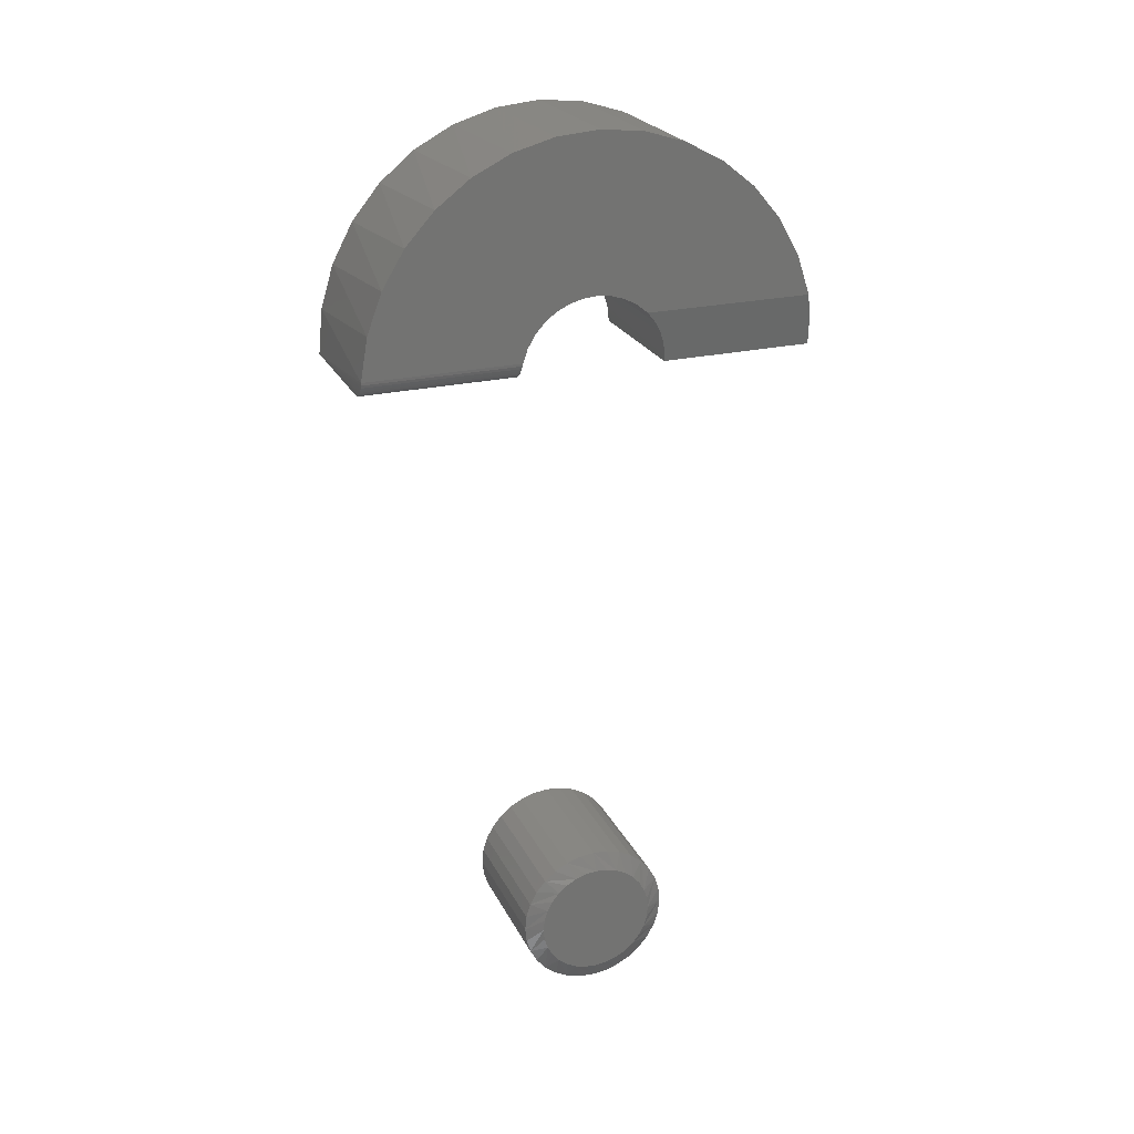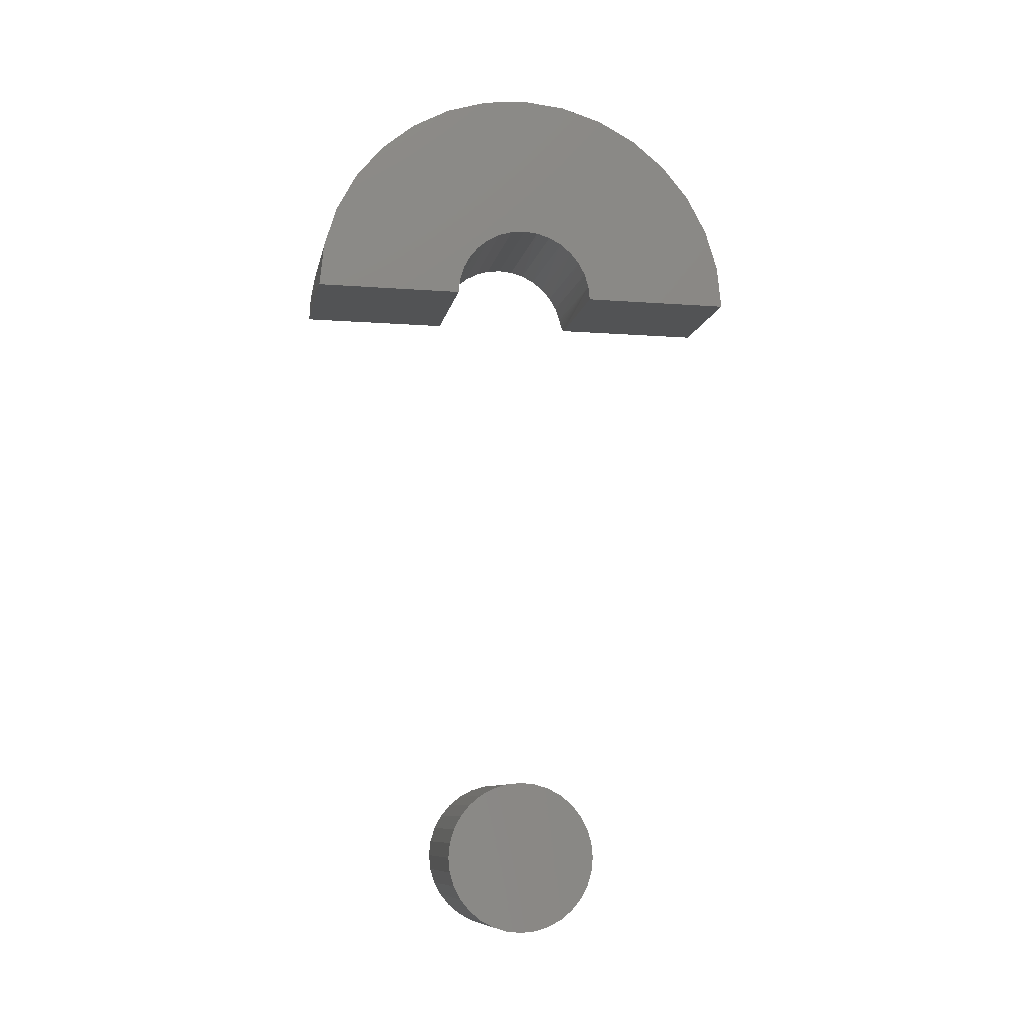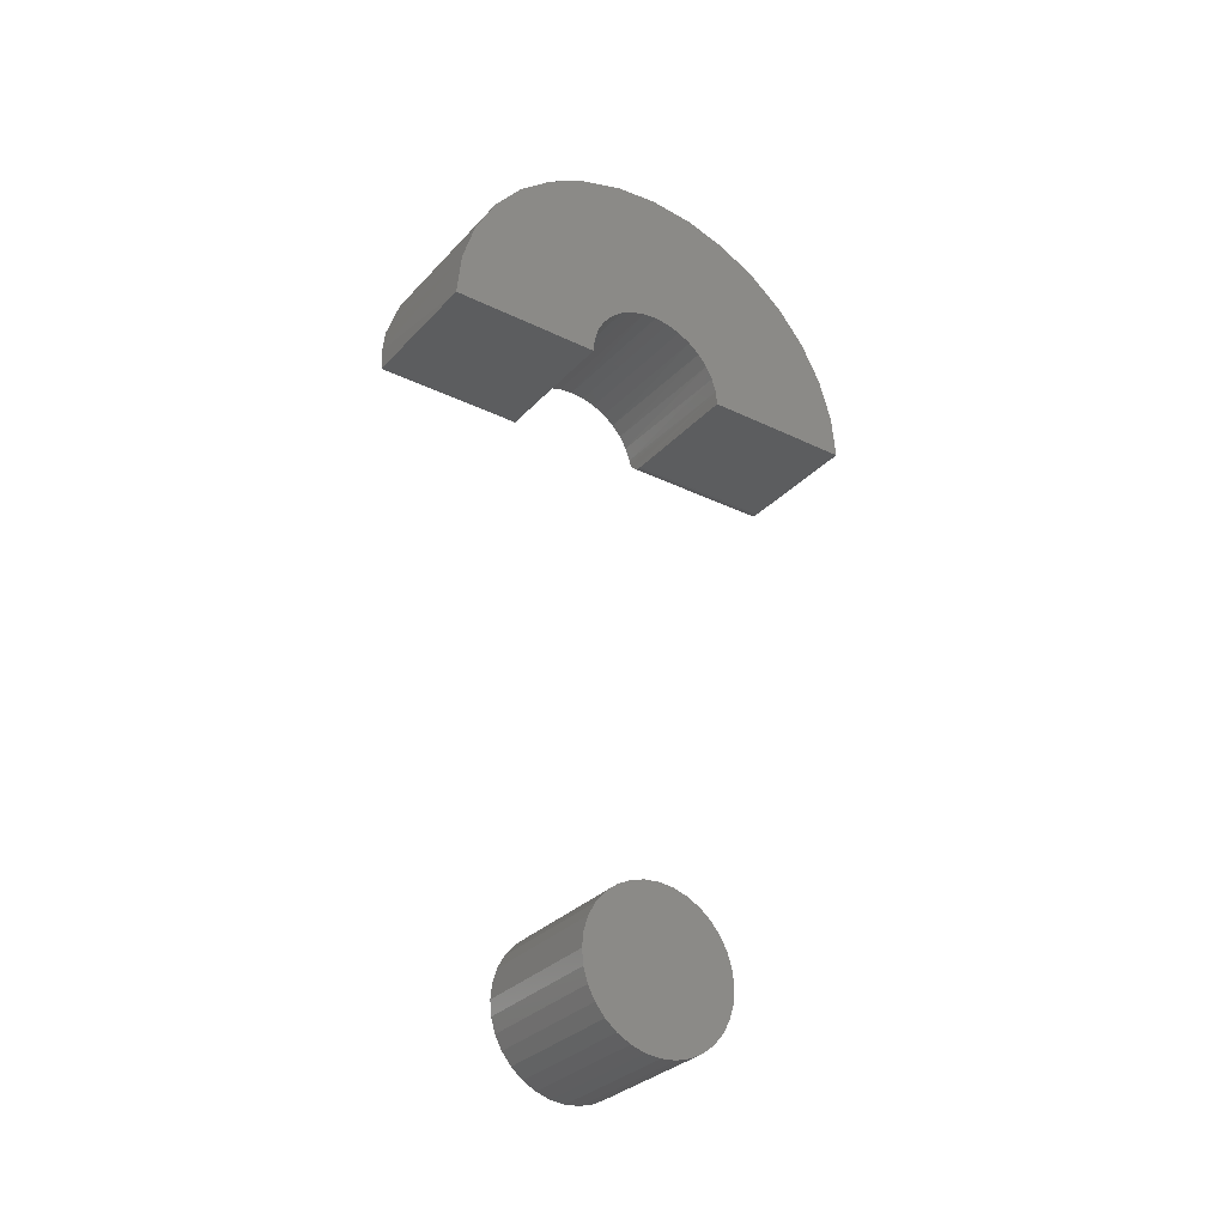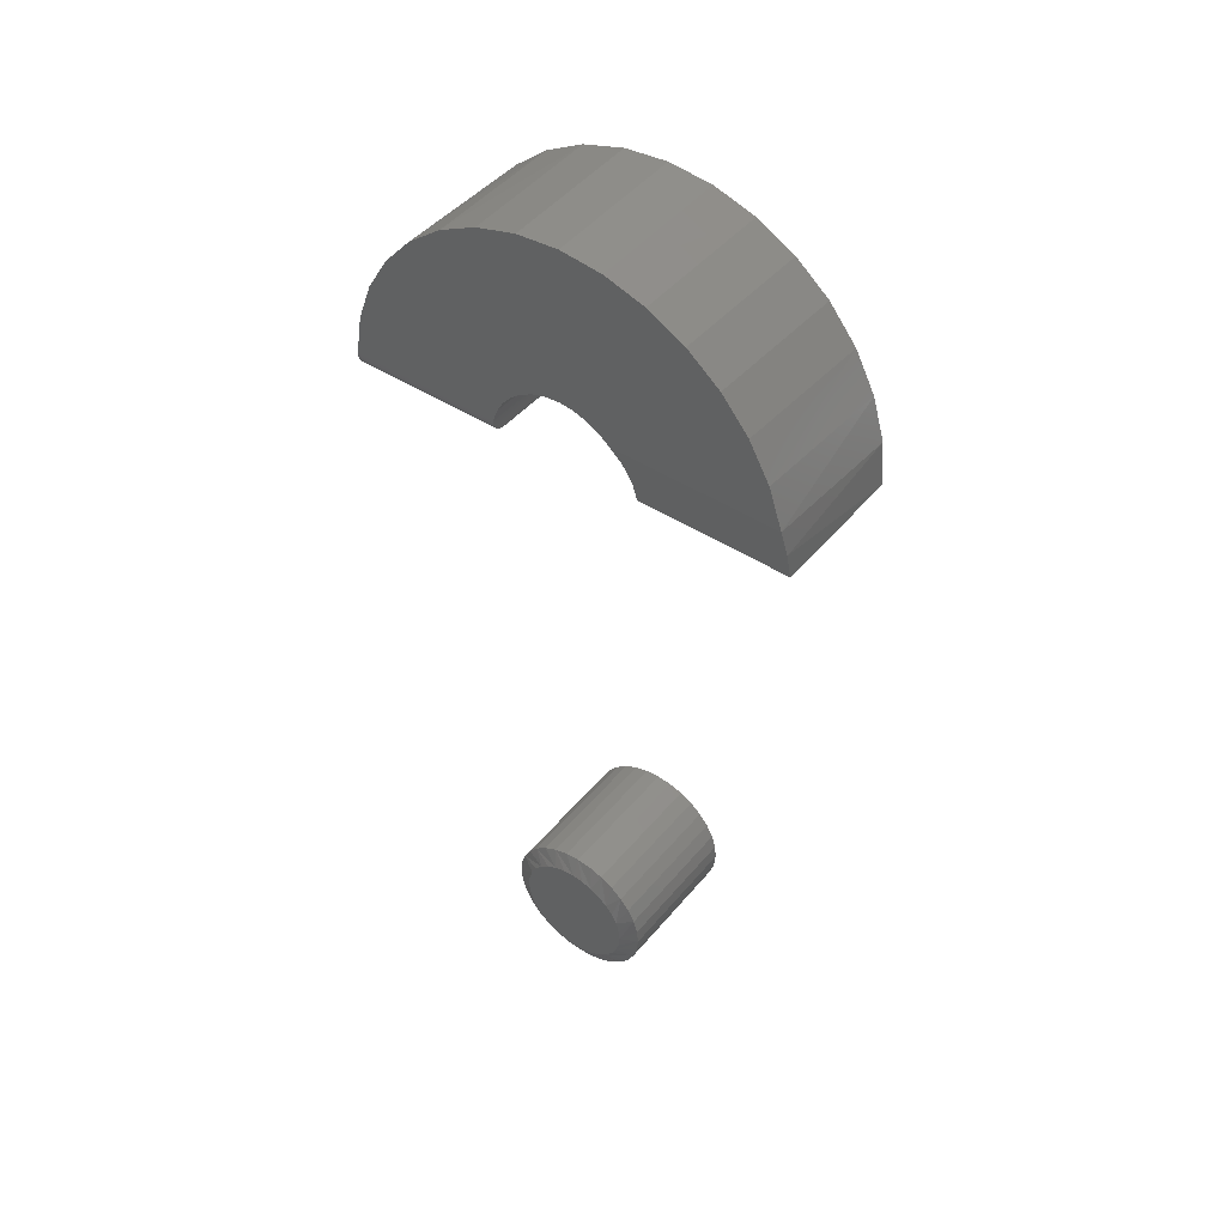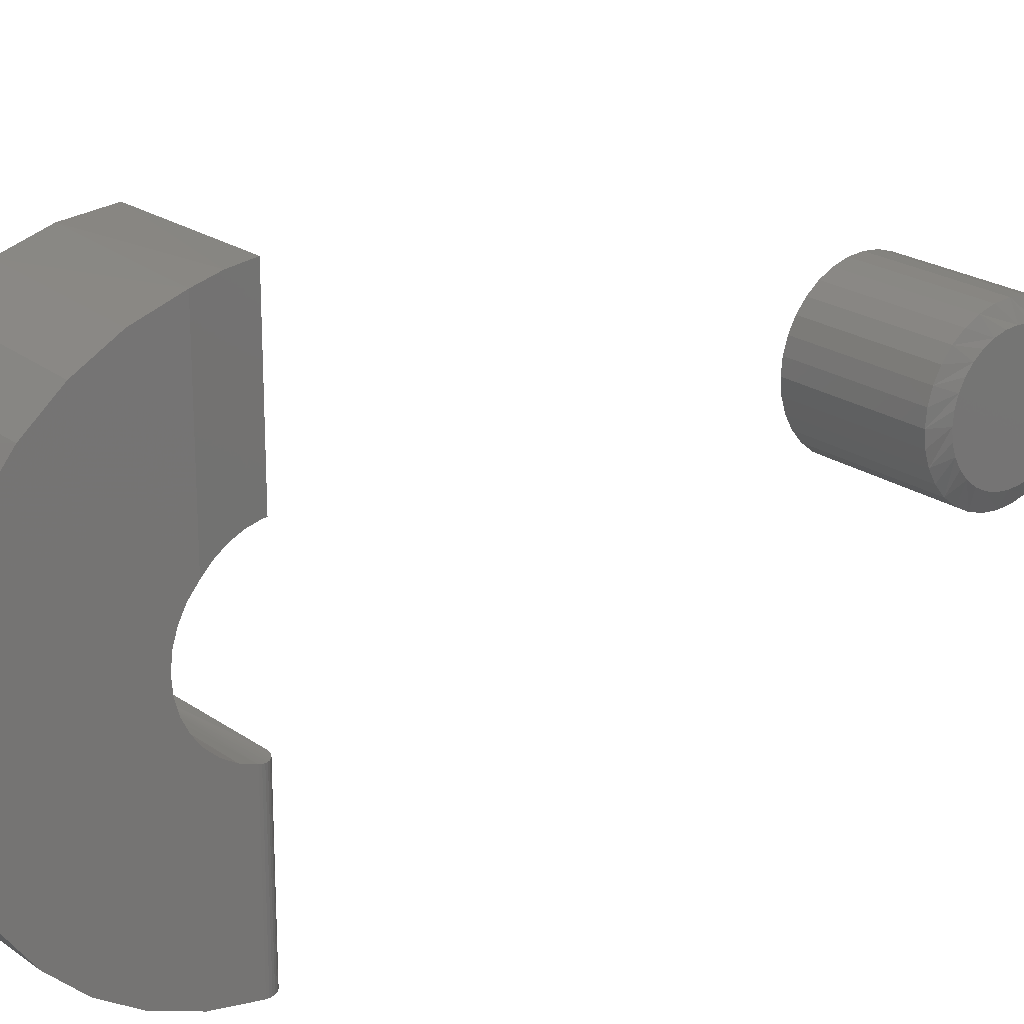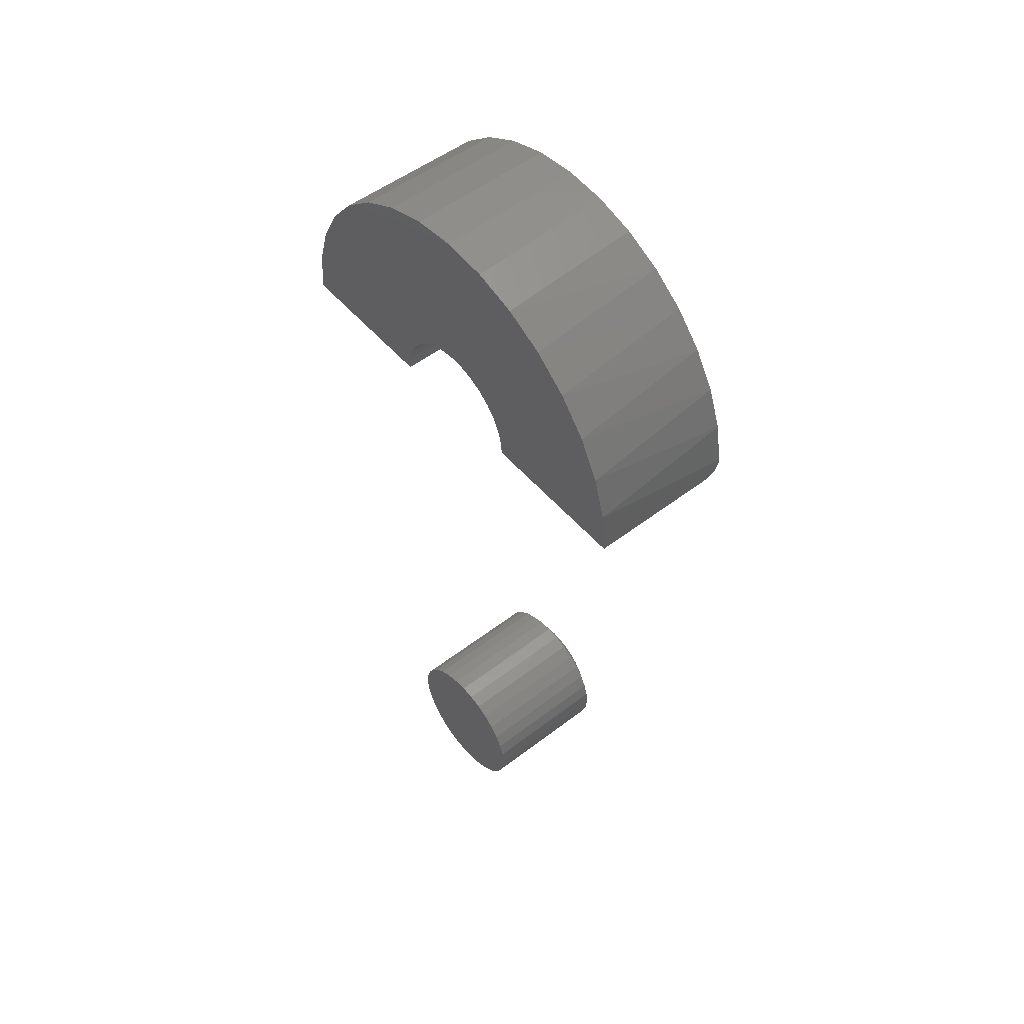
<metadata>
{"format":"stl","ext":"stl","renderer":"f3d","projection":"perspective","resolution":1024,"background":"white","views":[{"elev":24.2,"azim":68.9,"up":"+Z"},{"elev":-9.8,"azim":-100.9,"up":"+Z"},{"elev":-31.3,"azim":-124.7,"up":"+Z"},{"elev":45.2,"azim":127.0,"up":"+Z"},{"elev":21.4,"azim":50.9,"up":"+Y"},{"elev":52.3,"azim":-39.5,"up":"+Z"}]}
</metadata>
<code>
# stl→obj: 185 verts, 362 faces
v 0.1328 0.01454 0.05243
v 0.1328 0.004112 0.05345
v 0.1328 -0.006317 0.05243
v 0.1328 -0.01634 0.04939
v 0.1328 0.02457 0.04939
v 0.1328 -0.02559 0.04445
v 0.1328 0.03381 0.04445
v 0.1328 -0.03369 0.0378
v 0.1328 0.04191 0.0378
v 0.1328 -0.04033 0.0297
v 0.1328 0.04856 0.0297
v 0.1328 -0.04527 0.02046
v 0.1328 0.0535 0.02046
v 0.1328 -0.04831 0.01043
v 0.1328 0.05654 0.01043
v 0.1328 0.05654 -0.01043
v 0.1328 -0.04527 -0.02046
v 0.1328 0.0535 -0.02046
v 0.1328 -0.04033 -0.0297
v 0.1328 0.04856 -0.0297
v 0.1328 -0.03369 -0.0378
v 0.1328 0.04191 -0.0378
v 0.1328 -0.02559 -0.04445
v 0.1328 0.03381 -0.04445
v 0.1328 -0.01634 -0.04939
v 0.1328 0.02457 -0.04939
v 0.1328 -0.006317 -0.05243
v 0.1328 0.01454 -0.05243
v 0.1328 0.004112 -0.05345
v 0.1328 0.05757 -8.037e-17
v 0.1328 -0.04934 3.826e-09
v 0.1328 -0.04831 -0.01043
v 0 0.07319 -1.692e-17
v 0.125 0.07319 -3.384e-17
v 0 0.07186 -0.01348
v 0.125 0.07186 -0.01348
v 0 0.06793 -0.02644
v 0.125 0.06793 -0.02644
v 0 0.06155 -0.03838
v 0.125 0.06155 -0.03838
v 0 0.05296 -0.04885
v 0.125 0.05296 -0.04885
v 0 0.04249 -0.05744
v 0.125 0.04249 -0.05744
v 0 0.03055 -0.06382
v 0.125 0.03055 -0.06382
v 0 0.01759 -0.06775
v 0.125 0.01759 -0.06775
v 0 0.004112 -0.06908
v 0.125 0.004112 -0.06908
v 0 -0.009365 -0.06775
v 0.125 -0.009365 -0.06775
v 0 -0.02232 -0.06382
v 0.125 -0.02232 -0.06382
v 0 -0.03427 -0.05744
v 0.125 -0.03427 -0.05744
v 0 -0.04473 -0.04885
v 0.125 -0.04473 -0.04885
v 0 -0.05333 -0.03838
v 0.125 -0.05333 -0.03838
v 0 -0.05971 -0.02644
v 0.125 -0.05971 -0.02644
v 0 -0.06364 -0.01348
v 0.125 -0.06364 -0.01348
v 0 -0.06497 -2.794e-22
v 0.125 -0.06497 -2.794e-22
v 0 -0.06364 0.01348
v 0.125 -0.06364 0.01348
v 0 -0.05971 0.02644
v 0.125 -0.05971 0.02644
v 0 -0.05333 0.03838
v 0.125 -0.05333 0.03838
v 0 -0.04473 0.04885
v 0.125 -0.04473 0.04885
v 0 -0.03427 0.05744
v 0.125 -0.03427 0.05744
v 0 -0.02232 0.06382
v 0.125 -0.02232 0.06382
v 0 -0.009365 0.06775
v 0.125 -0.009365 0.06775
v 0 0.004112 0.06908
v 0.125 0.004112 0.06908
v 0 0.01759 0.06775
v 0.125 0.01759 0.06775
v 0 0.03055 0.06382
v 0.125 0.03055 0.06382
v 0 0.04249 0.05744
v 0.125 0.04249 0.05744
v 0 0.05296 0.04885
v 0.125 0.05296 0.04885
v 0 0.06155 0.03838
v 0.125 0.06155 0.03838
v 0 0.06793 0.02644
v 0.125 0.06793 0.02644
v 0 0.07186 0.01348
v 0.125 0.07186 0.01348
v 0.1328 -0.06441 0.5625
v 0.1328 -0.06023 0.5745
v 0.1328 -0.2025 0.5625
v 0.1328 -0.03483 0.747
v 0.1328 0.0414 0.7457
v 0.1328 0.003343 0.75
v 0.1328 -0.07177 0.7369
v 0.1328 -0.1825 0.6361
v 0.1328 -0.196 0.6002
v 0.1328 -0.03535 0.6029
v 0.1328 -0.02397 0.6087
v 0.1328 -0.0117 0.6121
v 0.1328 0.0009979 0.6132
v 0.1328 0.1853 0.63
v 0.1328 0.1664 0.6633
v 0.1328 -0.1625 0.6687
v 0.1328 -0.05383 0.5856
v 0.1328 -0.04543 0.5951
v 0.1328 0.01366 0.6117
v 0.1328 0.02582 0.6079
v 0.1328 0.03703 0.6019
v 0.1328 0.04686 0.5938
v 0.1328 0.1976 0.5938
v 0.1328 -0.1368 0.6971
v 0.1328 0.1416 0.6925
v 0.1328 -0.1062 0.7201
v 0.1328 0.1118 0.7165
v 0.1328 0.07798 0.7344
v -4.4e-18 -0.1992 0.5865
v -8.63e-18 -0.1877 0.6246
v -1.253e-17 -0.1689 0.6597
v -1.595e-17 -0.1436 0.6905
v -1.875e-17 -0.1129 0.7158
v -2.083e-17 -0.07773 0.7345
v -2.212e-17 -0.03963 0.7461
v -2.255e-17 -2.023e-17 0.75
v -2.212e-17 0.03963 0.7461
v -1.875e-17 0.1129 0.7158
v -1.595e-17 0.1436 0.6905
v -1.253e-17 0.1689 0.6597
v -8.63e-18 0.1877 0.6246
v 0.1289 0.2017 0.5705
v -4.4e-18 0.1992 0.5865
v 0 -0.2031 0.5469
v 0.1243 -0.2031 0.5486
v 0.1264 -0.2031 0.5499
v 0.1283 -0.2031 0.5515
v 0.1299 -0.203 0.5534
v 0.1311 -0.2029 0.5555
v 0.1321 -0.2028 0.5578
v 0.1326 -0.2027 0.5602
v 0.1172 -0.2031 0.5469
v 0.1196 -0.2031 0.5471
v 0.122 -0.2031 0.5476
v -2.083e-17 0.07773 0.7345
v 0.125 0.2031 0.5469
v 2.762e-33 0.2031 0.5469
v 0.1258 0.06612 0.5516
v -1.436e-18 0.06501 0.5598
v 0.125 0.06628 0.5469
v 4.506e-34 0.06628 0.5469
v -2.816e-18 -0.06124 0.5722
v -4.088e-18 -0.05511 0.5837
v -5.204e-18 -0.04687 0.5937
v -6.119e-18 -0.03682 0.602
v -6.799e-18 -0.02537 0.6081
v -7.217e-18 -0.01293 0.6119
v 0.1277 0.0643 0.5629
v -2.816e-18 0.06124 0.5722
v 0.1326 -0.06494 0.5601
v -1.436e-18 -0.06501 0.5598
v 0.1321 -0.06538 0.5578
v 0.1311 -0.06572 0.5555
v 0.1299 -0.06596 0.5534
v 0.1283 -0.06612 0.5515
v 0.1264 -0.06621 0.5499
v 0.1243 -0.06626 0.5486
v 0.122 -0.06628 0.5476
v 0.1196 -0.06628 0.5471
v 0.1172 -0.06628 0.5469
v 9.303e-34 -0.06628 0.5469
v 0.1295 0.06051 0.5739
v 0.1312 0.05491 0.584
v -4.088e-18 0.05511 0.5837
v -5.204e-18 0.04687 0.5937
v -6.119e-18 0.03682 0.602
v -6.799e-18 0.02537 0.6081
v -7.217e-18 0.01293 0.6119
v -7.359e-18 8.117e-18 0.6132
f 1 2 3
f 3 4 1
f 1 4 5
f 5 4 6
f 5 6 7
f 7 6 8
f 7 8 9
f 9 8 10
f 9 10 11
f 11 10 12
f 11 12 13
f 13 12 14
f 13 14 15
f 16 17 18
f 18 17 19
f 18 19 20
f 20 19 21
f 20 21 22
f 22 21 23
f 22 23 24
f 24 23 25
f 24 25 26
f 26 25 27
f 26 27 28
f 27 29 28
f 15 14 30
f 30 14 31
f 30 31 16
f 16 31 32
f 16 32 17
f 33 34 35
f 35 34 36
f 35 36 37
f 37 36 38
f 37 38 39
f 39 38 40
f 39 40 41
f 41 40 42
f 41 42 43
f 43 42 44
f 43 44 45
f 45 44 46
f 45 46 47
f 47 46 48
f 47 48 49
f 49 48 50
f 49 50 51
f 51 50 52
f 51 52 53
f 53 52 54
f 53 54 55
f 55 54 56
f 55 56 57
f 57 56 58
f 57 58 59
f 59 58 60
f 59 60 61
f 61 60 62
f 61 62 63
f 63 62 64
f 63 64 65
f 65 64 66
f 65 66 67
f 67 66 68
f 67 68 69
f 69 68 70
f 69 70 71
f 71 70 72
f 71 72 73
f 73 72 74
f 73 74 75
f 75 74 76
f 75 76 77
f 77 76 78
f 77 78 79
f 79 78 80
f 79 80 81
f 81 80 82
f 81 82 83
f 83 82 84
f 83 84 85
f 85 84 86
f 85 86 87
f 87 86 88
f 87 88 89
f 89 88 90
f 89 90 91
f 91 90 92
f 91 92 93
f 93 92 94
f 93 94 95
f 95 94 96
f 95 96 33
f 33 96 34
f 18 38 36
f 17 32 62
f 17 62 60
f 17 60 58
f 19 17 58
f 21 19 58
f 21 58 56
f 21 56 54
f 23 21 54
f 25 23 54
f 25 54 52
f 25 52 50
f 27 25 50
f 29 27 50
f 29 50 48
f 29 48 46
f 28 29 46
f 26 28 46
f 26 46 44
f 26 44 42
f 24 26 42
f 22 24 42
f 22 42 40
f 22 40 38
f 20 22 38
f 18 20 38
f 31 66 64
f 31 64 62
f 31 62 32
f 34 30 16
f 34 16 18
f 34 18 36
f 12 70 68
f 13 15 94
f 13 94 92
f 13 92 90
f 11 13 90
f 9 11 90
f 9 90 88
f 9 88 86
f 7 9 86
f 5 7 86
f 5 86 84
f 5 84 82
f 1 5 82
f 2 1 82
f 2 82 80
f 2 80 78
f 3 2 78
f 4 3 78
f 4 78 76
f 4 76 74
f 6 4 74
f 8 6 74
f 8 74 72
f 8 72 70
f 10 8 70
f 12 10 70
f 30 34 96
f 30 96 94
f 30 94 15
f 66 31 14
f 66 14 12
f 66 12 68
f 81 83 79
f 77 79 83
f 85 77 83
f 75 77 85
f 87 75 85
f 73 75 87
f 89 73 87
f 71 73 89
f 91 71 89
f 41 57 39
f 55 57 41
f 43 55 41
f 53 55 43
f 45 53 43
f 51 53 45
f 47 51 45
f 49 51 47
f 57 59 39
f 39 59 61
f 39 61 37
f 37 61 63
f 37 63 35
f 35 63 65
f 35 65 33
f 33 65 67
f 33 67 95
f 95 67 69
f 95 69 93
f 93 69 71
f 93 71 91
f 97 98 99
f 100 101 102
f 101 100 103
f 104 105 106
f 104 106 107
f 104 107 108
f 104 108 109
f 104 109 110
f 104 110 111
f 104 111 112
f 105 99 98
f 105 98 113
f 105 113 114
f 105 114 106
f 110 109 115
f 110 115 116
f 110 116 117
f 110 117 118
f 110 118 119
f 112 111 120
f 120 111 121
f 120 121 122
f 122 121 123
f 122 123 103
f 103 123 124
f 103 124 101
f 99 105 125
f 126 125 105
f 105 104 126
f 127 126 104
f 104 112 127
f 128 127 112
f 112 120 128
f 129 128 120
f 120 122 129
f 130 129 122
f 122 103 130
f 131 130 103
f 103 100 131
f 132 131 100
f 100 102 132
f 133 132 102
f 102 101 133
f 134 121 135
f 135 121 111
f 135 111 136
f 136 111 110
f 136 110 137
f 119 138 139
f 119 139 137
f 119 137 110
f 140 141 142
f 140 142 143
f 140 143 144
f 140 144 145
f 140 145 146
f 140 146 147
f 140 147 99
f 140 99 125
f 141 140 148
f 141 148 149
f 141 149 150
f 133 101 151
f 151 101 124
f 151 124 134
f 134 124 123
f 134 123 121
f 152 153 138
f 138 153 139
f 154 155 156
f 155 157 156
f 98 158 159
f 159 113 98
f 113 159 160
f 160 114 113
f 114 160 161
f 161 106 114
f 106 161 162
f 162 107 106
f 107 162 163
f 163 108 107
f 155 164 165
f 154 164 155
f 97 166 167
f 97 167 158
f 97 158 98
f 167 166 168
f 167 168 169
f 167 169 170
f 167 170 171
f 167 171 172
f 167 172 173
f 167 173 174
f 167 174 175
f 167 175 176
f 167 176 177
f 164 178 165
f 165 178 179
f 165 179 180
f 180 179 118
f 180 118 181
f 181 118 117
f 181 117 182
f 182 117 116
f 182 116 183
f 183 116 115
f 183 115 184
f 184 115 109
f 184 109 185
f 185 109 108
f 185 108 163
f 156 157 152
f 152 157 153
f 119 118 179
f 119 179 178
f 119 178 164
f 119 164 154
f 119 154 156
f 119 156 152
f 119 152 138
f 148 140 176
f 176 140 177
f 148 176 149
f 149 176 175
f 149 175 150
f 150 175 174
f 150 174 141
f 141 174 173
f 141 173 142
f 142 173 172
f 142 172 143
f 143 172 171
f 143 171 144
f 144 171 170
f 144 170 145
f 145 170 169
f 145 169 146
f 146 169 168
f 146 168 147
f 147 168 166
f 147 166 99
f 99 166 97
f 132 133 131
f 130 131 133
f 159 125 160
f 167 177 140
f 139 180 181
f 157 155 153
f 126 127 136
f 126 136 137
f 126 137 185
f 126 185 163
f 126 163 162
f 126 162 161
f 126 161 160
f 126 160 125
f 137 139 181
f 137 181 182
f 137 182 183
f 137 183 184
f 137 184 185
f 133 151 130
f 130 151 134
f 130 134 129
f 129 134 135
f 129 135 128
f 128 135 136
f 128 136 127
f 159 158 125
f 125 158 167
f 125 167 140
f 180 139 165
f 165 139 153
f 165 153 155

</code>
